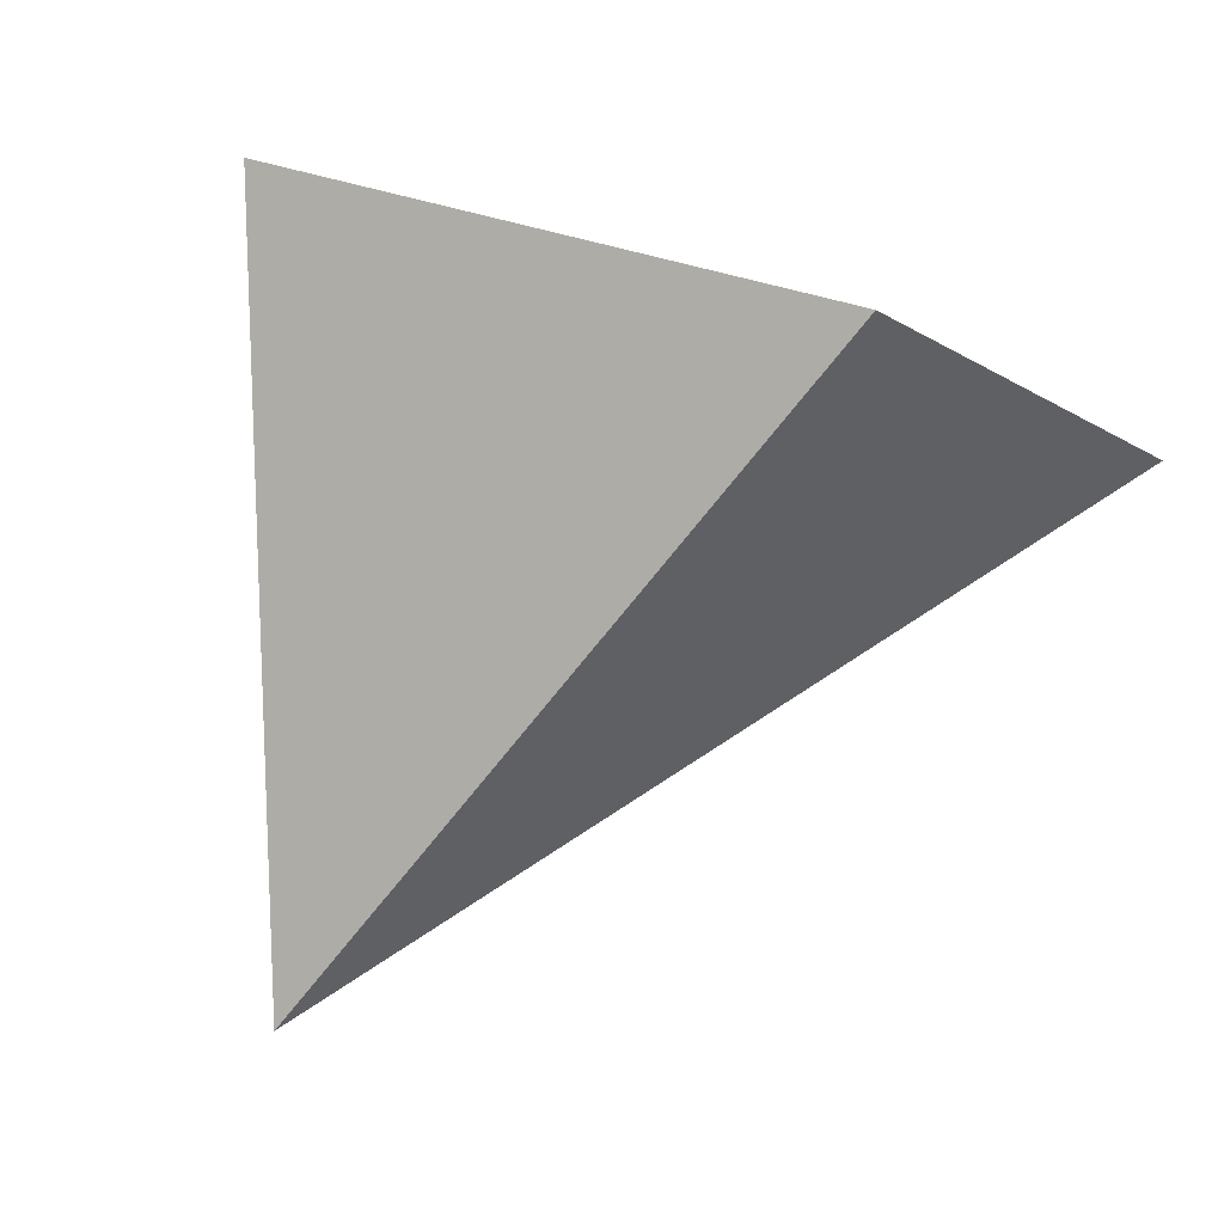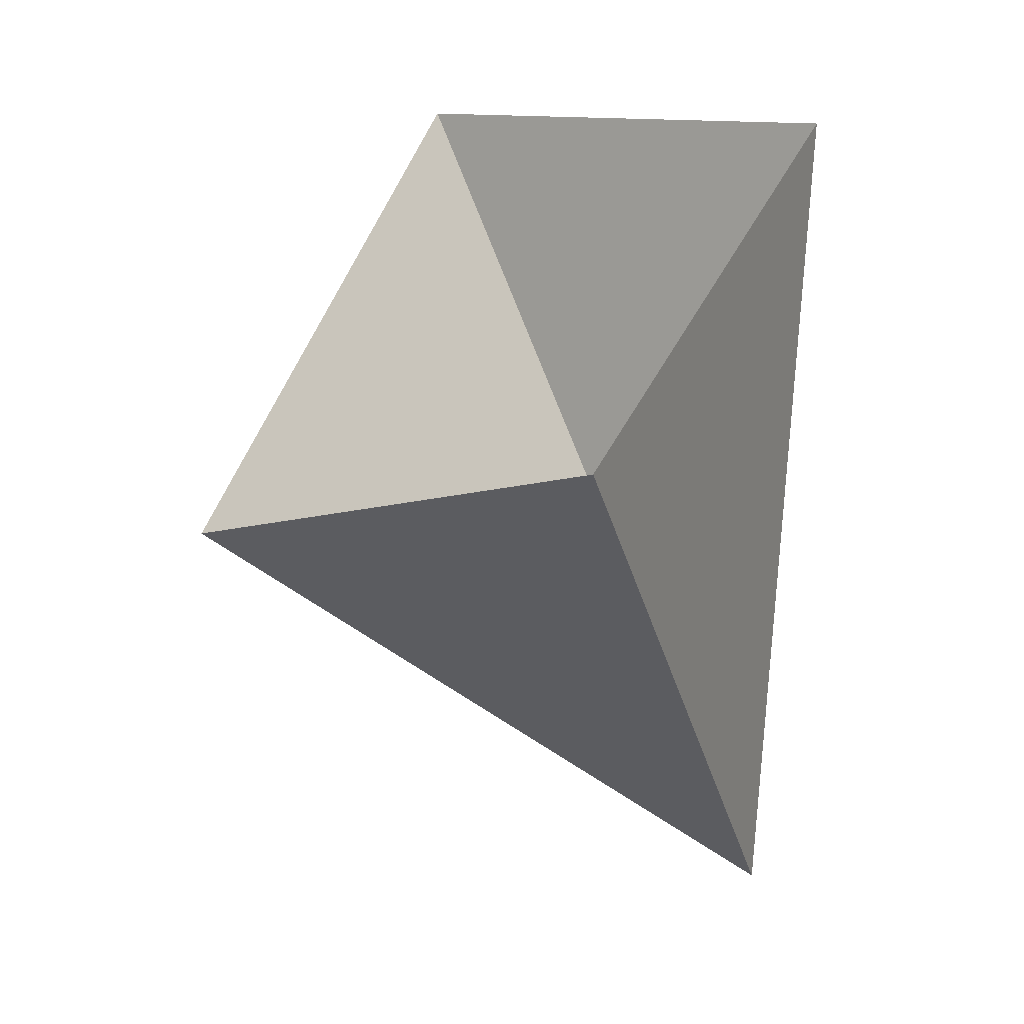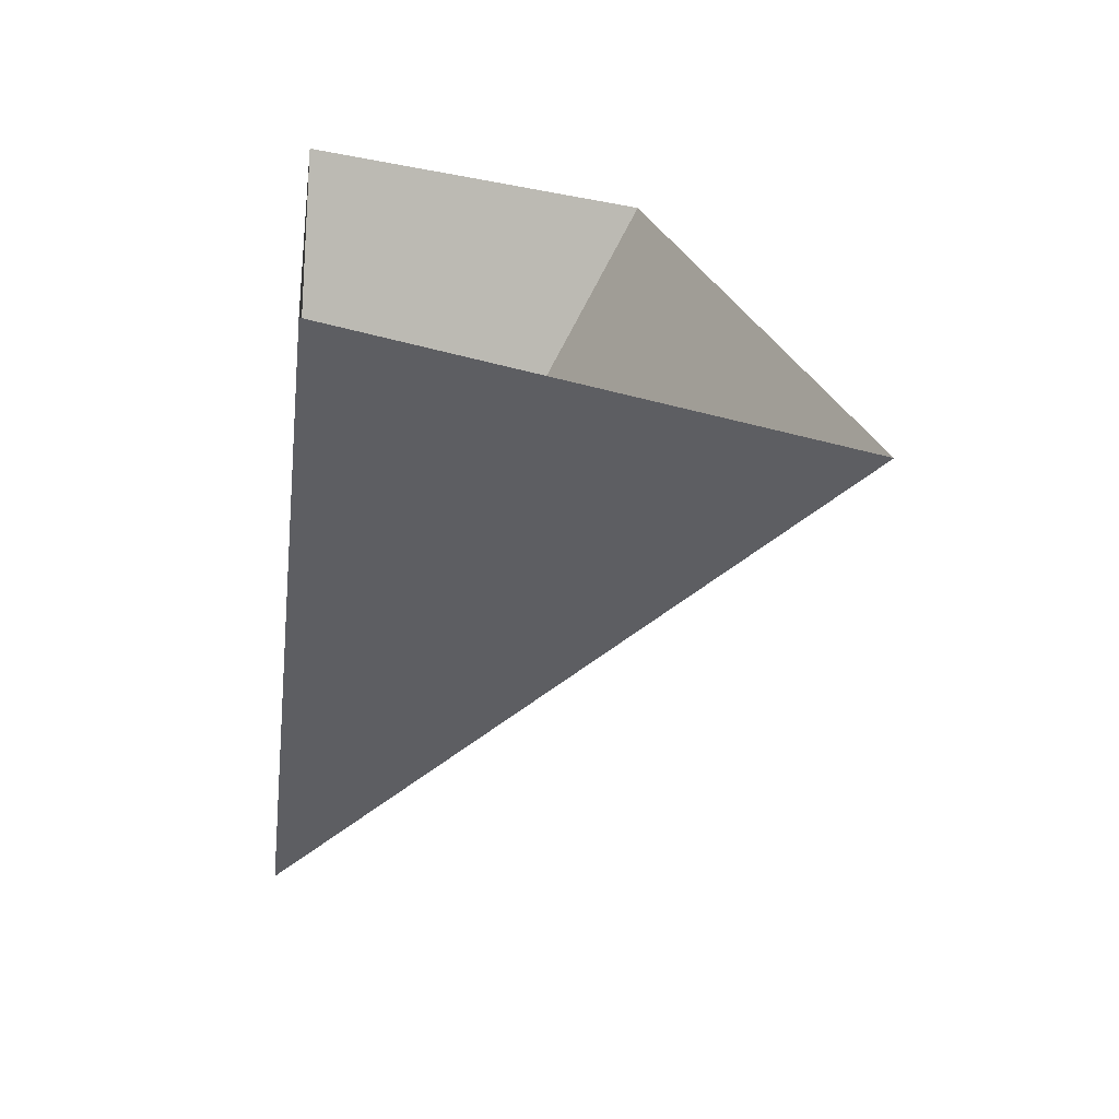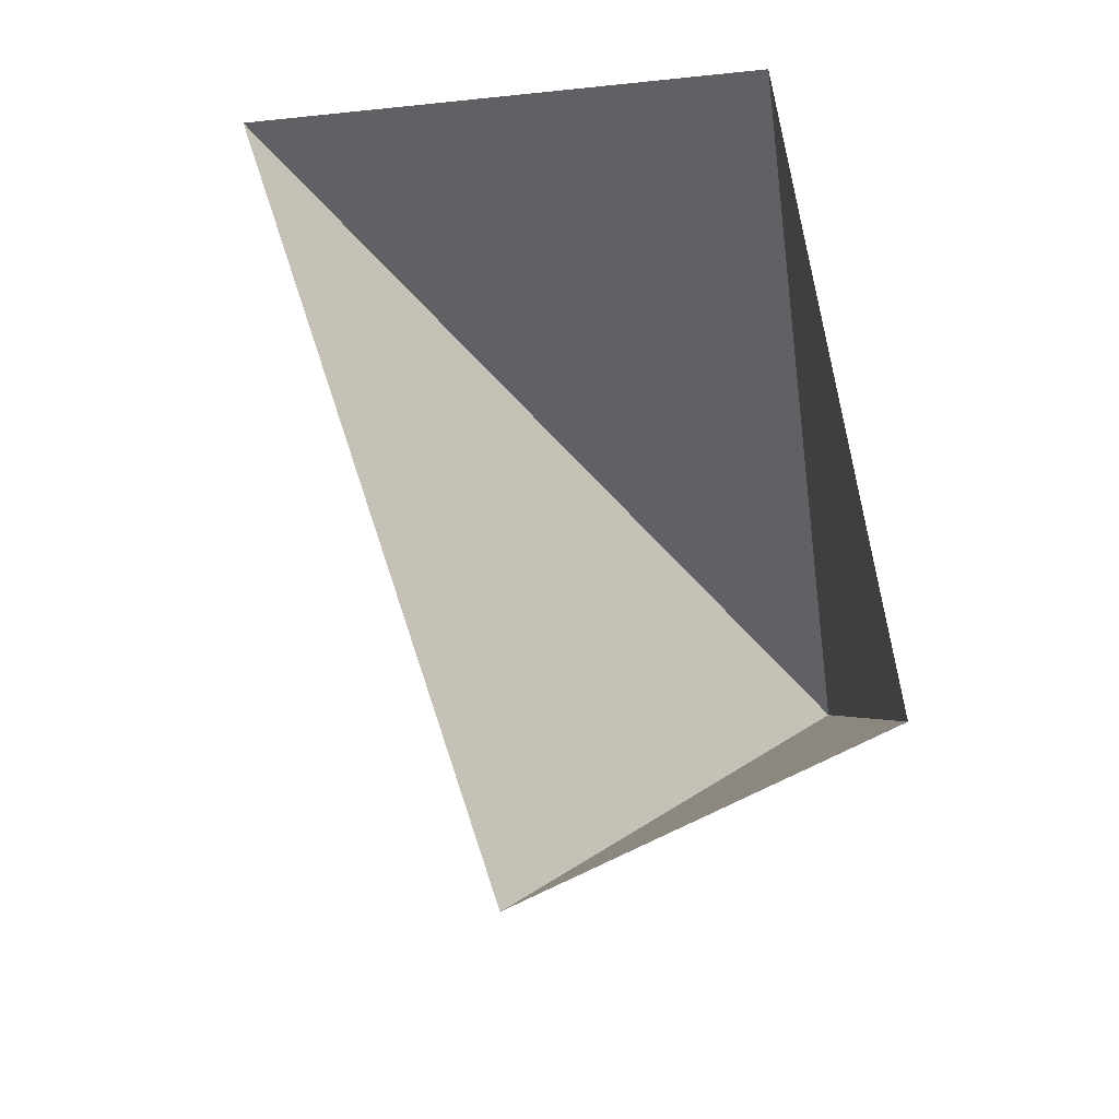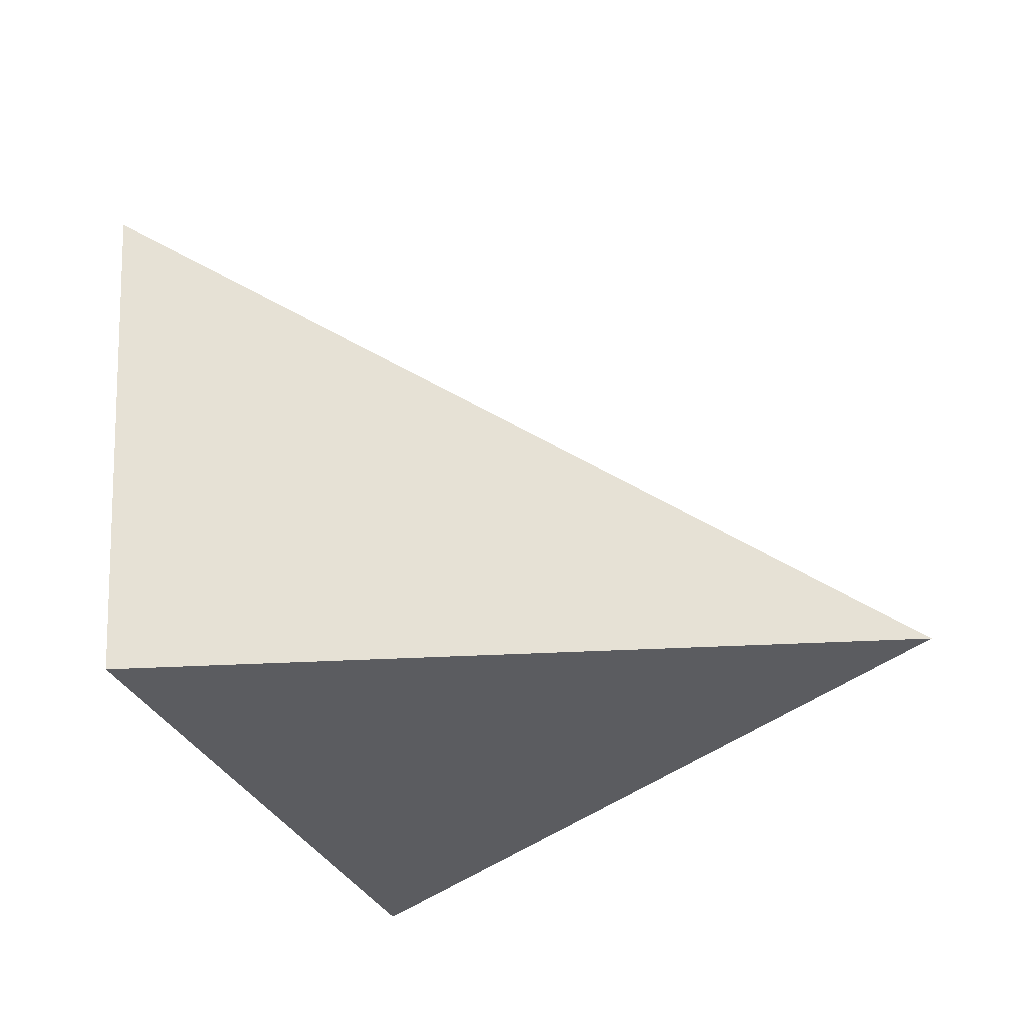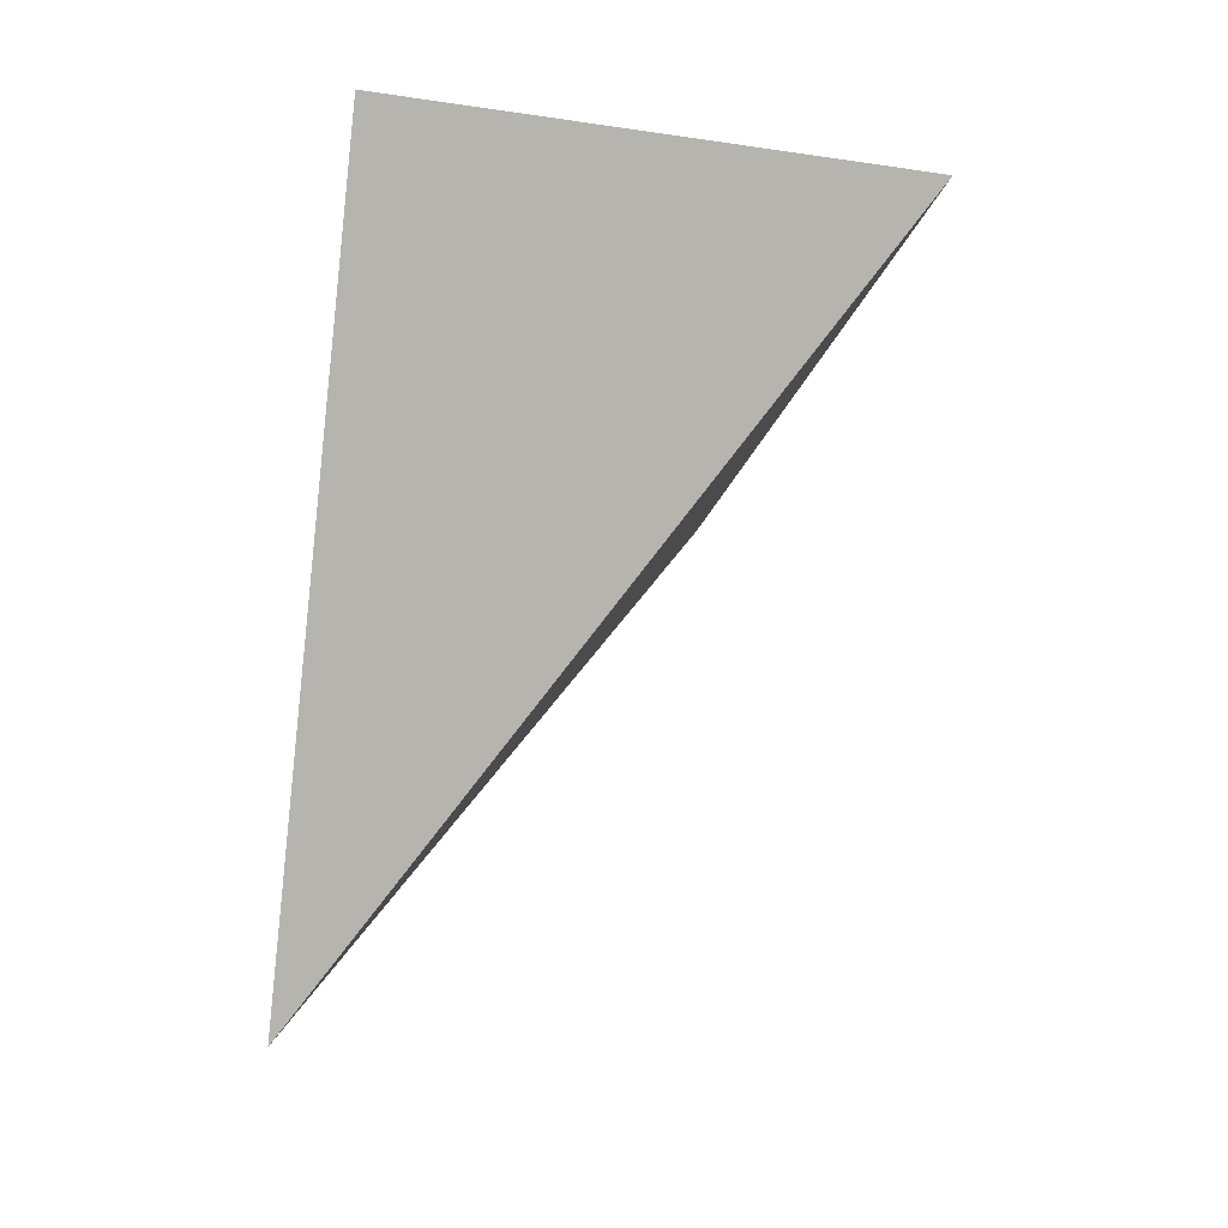
<metadata>
{"format":"obj","ext":"obj","renderer":"f3d","projection":"perspective","resolution":1024,"background":"white","views":[{"elev":-74.0,"azim":162.3,"up":"+Z"},{"elev":31.1,"azim":80.0,"up":"+Y"},{"elev":29.4,"azim":-127.6,"up":"+Y"},{"elev":60.0,"azim":47.8,"up":"+Y"},{"elev":-70.1,"azim":-71.1,"up":"+Z"},{"elev":-12.7,"azim":-127.3,"up":"+Y"}]}
</metadata>
<code>
g M_Devil_R
v -0.003709 0.0006952 -0.001692
v -0.0006747 -0.002589 -0.00291
v -0.002023 0.001184 -0.003412
v -0.003709 0.0006952 -0.001692
v -0.0001092 0.0002338 -8.577e-05
v -0.0006747 -0.002589 -0.00291
v 0.0005477 0.0007491 -0.001721
v -0.0006747 -0.002589 -0.00291
v -0.0001092 0.0002338 -8.577e-05
v 0.0005477 0.0007491 -0.001721
v -0.002023 0.001184 -0.003412
v -0.0006747 -0.002589 -0.00291
g M_Devil_R_0
f 3 2 1
f 6 5 4
f 9 8 7
f 12 11 10

</code>
